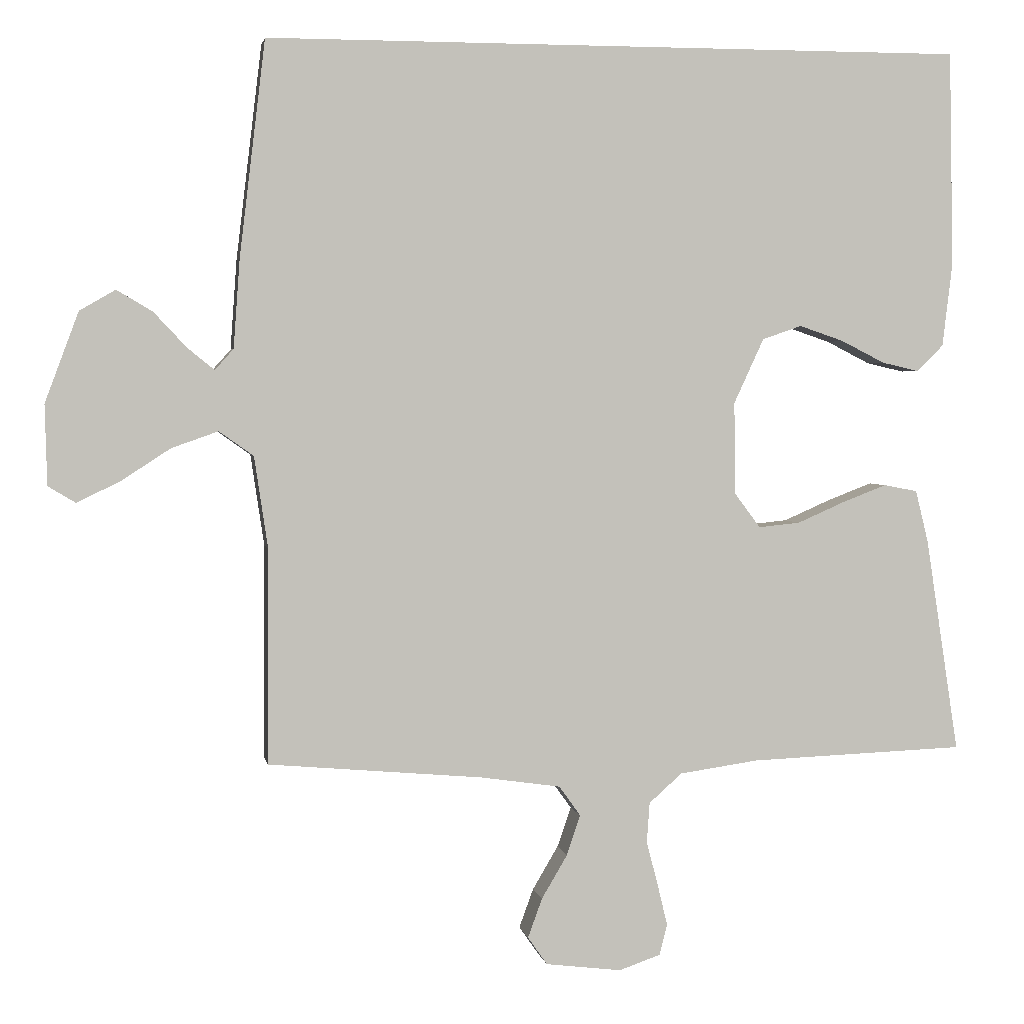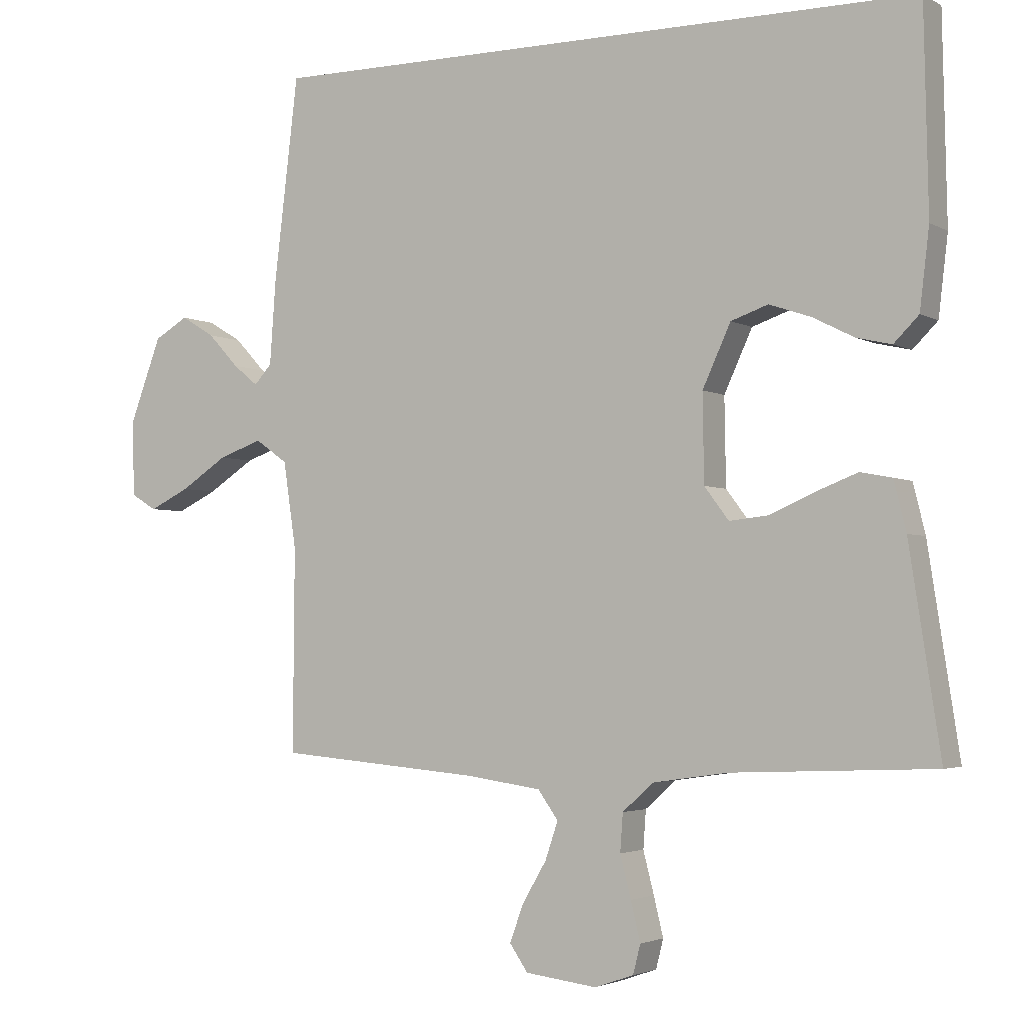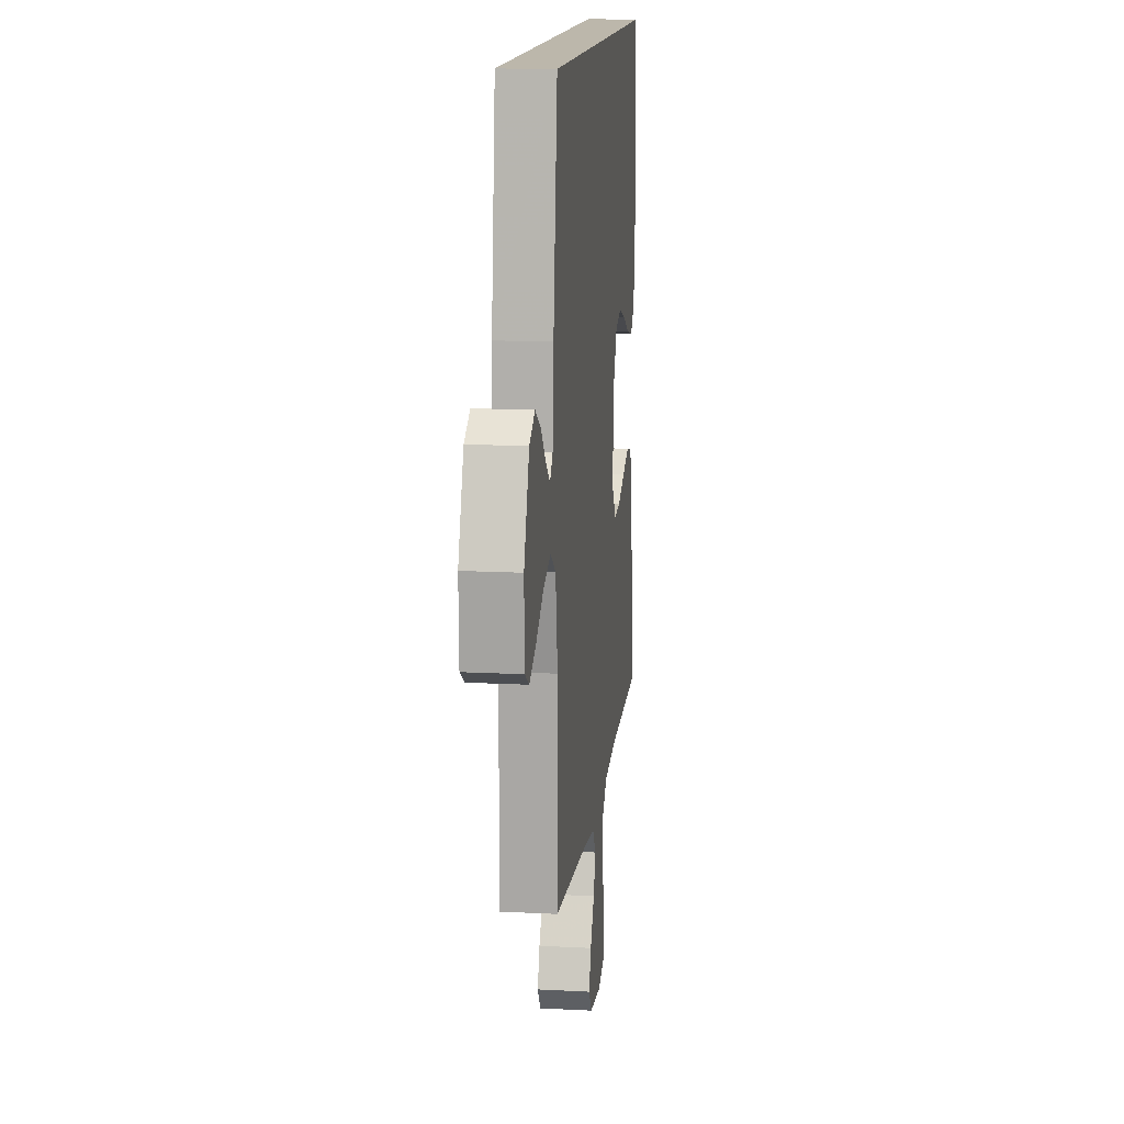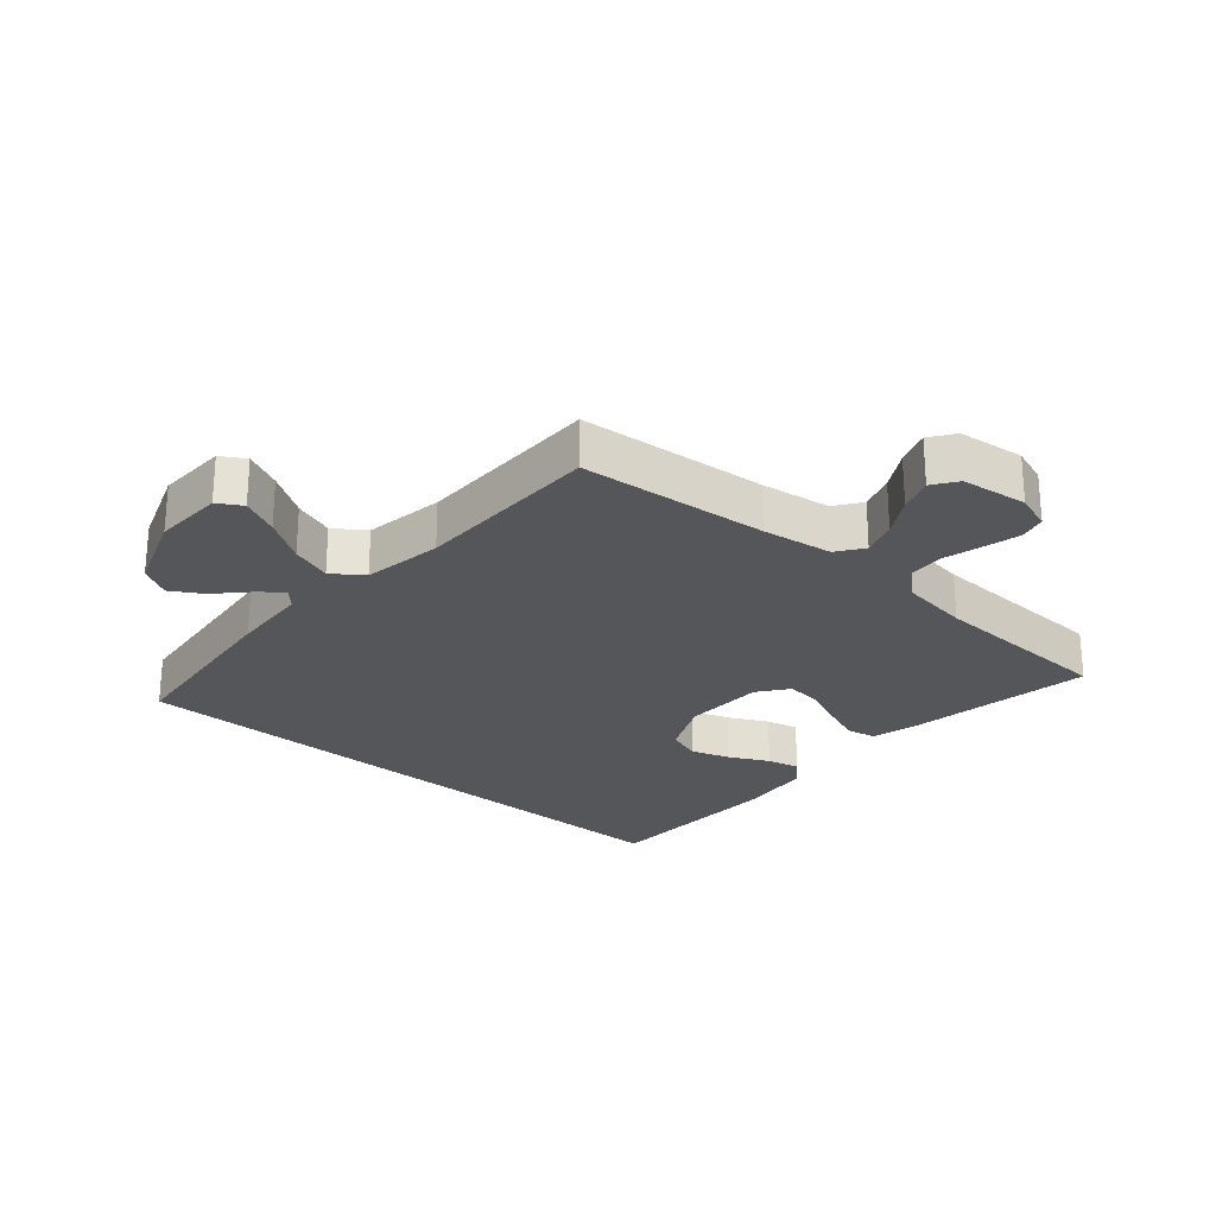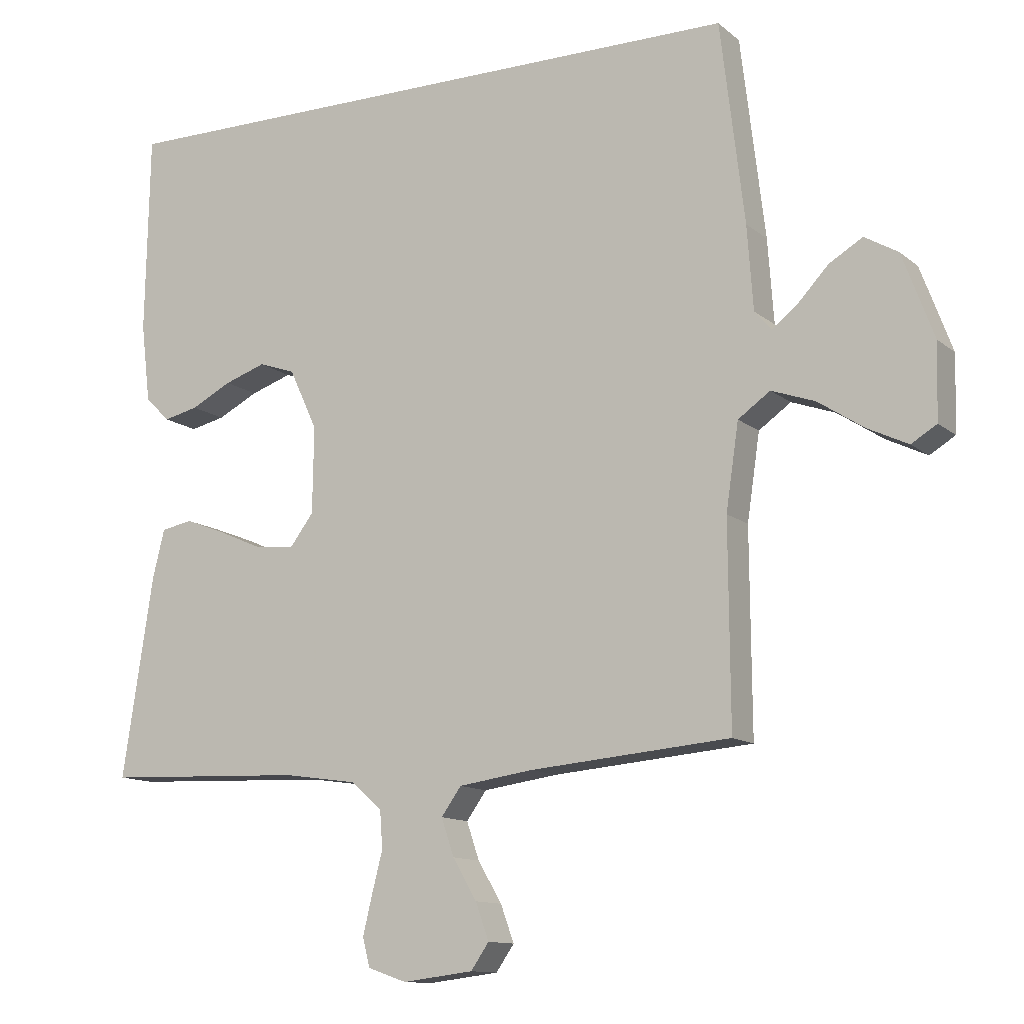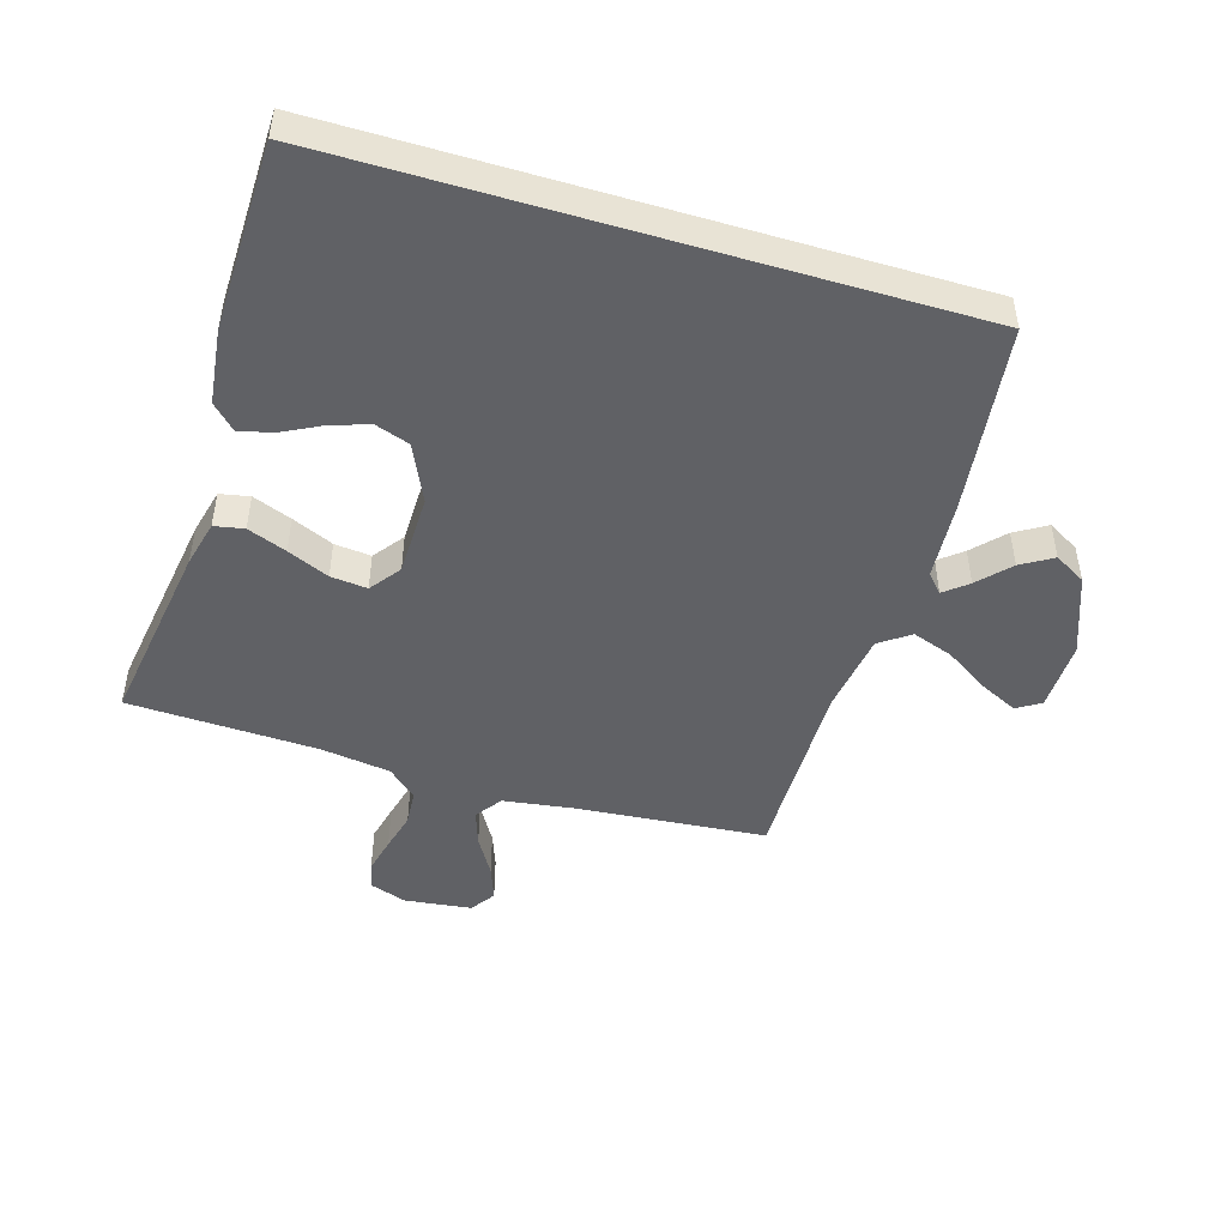
<metadata>
{"format":"obj","ext":"obj","renderer":"f3d","projection":"perspective","resolution":1024,"background":"white","views":[{"elev":2.7,"azim":170.1,"up":"+Z"},{"elev":-3.1,"azim":-150.4,"up":"+Z"},{"elev":14.3,"azim":96.6,"up":"+Z"},{"elev":-25.3,"azim":138.9,"up":"+Y"},{"elev":-12.1,"azim":29.2,"up":"+Z"},{"elev":-47.8,"azim":-16.7,"up":"+Y"}]}
</metadata>
<code>
v 0.5 0.07 -0.5
v 0.2 0.07 -0.526
v 0.088 0.07 -0.542
v 0.058 0.07 -0.584
v 0.077 0.07 -0.64
v 0.113 0.07 -0.701
v 0.133 0.07 -0.756
v 0.106 0.07 -0.795
v 0 0.07 -0.808
v -0.058 0.07 -0.788
v -0.069 0.07 -0.745
v -0.055 0.07 -0.687
v -0.039 0.07 -0.625
v -0.043 0.07 -0.569
v -0.089 0.07 -0.528
v -0.2 0.07 -0.512
v -0.5 0.07 -0.5
v -0.454 0.07 -0.2
v -0.436 0.07 -0.127
v -0.389 0.07 -0.118
v -0.327 0.07 -0.142
v -0.261 0.07 -0.171
v -0.203 0.07 -0.177
v -0.167 0.07 -0.129
v -0.165 0.07 0
v -0.207 0.07 0.091
v -0.262 0.07 0.11
v -0.324 0.07 0.089
v -0.385 0.07 0.058
v -0.437 0.07 0.046
v -0.474 0.07 0.083
v -0.488 0.07 0.2
v -0.482 0.07 0.5
v 0.499 0.07 0.5
v 0.535 0.07 0.2
v 0.544 0.07 0.075
v 0.57 0.07 0.046
v 0.607 0.07 0.076
v 0.653 0.07 0.125
v 0.703 0.07 0.155
v 0.753 0.07 0.126
v 0.8 0.07 0
v 0.797 0.07 -0.112
v 0.759 0.07 -0.135
v 0.699 0.07 -0.106
v 0.63 0.07 -0.061
v 0.565 0.07 -0.038
v 0.517 0.07 -0.072
v 0.498 0.07 -0.2
v 0.5 0 -0.5
v 0.2 0 -0.526
v 0.088 0 -0.542
v 0.058 0 -0.584
v 0.077 0 -0.64
v 0.113 0 -0.701
v 0.133 0 -0.756
v 0.106 0 -0.795
v 0 0 -0.808
v -0.058 0 -0.788
v -0.069 0 -0.745
v -0.055 0 -0.687
v -0.039 0 -0.625
v -0.043 0 -0.569
v -0.089 0 -0.528
v -0.2 0 -0.512
v -0.5 0 -0.5
v -0.454 0 -0.2
v -0.436 0 -0.127
v -0.389 0 -0.118
v -0.327 0 -0.142
v -0.261 0 -0.171
v -0.203 0 -0.177
v -0.167 0 -0.129
v -0.165 0 0
v -0.207 0 0.091
v -0.262 0 0.11
v -0.324 0 0.089
v -0.385 0 0.058
v -0.437 0 0.046
v -0.474 0 0.083
v -0.488 0 0.2
v -0.482 0 0.5
v 0.499 0 0.5
v 0.535 0 0.2
v 0.544 0 0.075
v 0.57 0 0.046
v 0.607 0 0.076
v 0.653 0 0.125
v 0.703 0 0.155
v 0.753 0 0.126
v 0.8 0 0
v 0.797 0 -0.112
v 0.759 0 -0.135
v 0.699 0 -0.106
v 0.63 0 -0.061
v 0.565 0 -0.038
v 0.517 0 -0.072
v 0.498 0 -0.2
f 44 45 46
f 43 44 46
f 42 43 46
f 41 42 46
f 40 41 46
f 39 40 46
f 38 39 46
f 37 38 46 47
f 36 37 47 48
f 34 35 36 48
f 31 32 33
f 30 31 33
f 29 30 33
f 28 29 33
f 27 28 33 34
f 26 27 34 48
f 20 21 22
f 19 20 22
f 18 19 22
f 17 18 22
f 16 17 22
f 15 16 22 23
f 14 15 23 24
f 11 12 13
f 10 11 13
f 9 10 13
f 8 9 13
f 7 8 13
f 6 7 13
f 5 6 13
f 4 5 13 14
f 14 24 25
f 4 14 25
f 3 4 25
f 49 1 2
f 26 48 49
f 25 26 49
f 3 25 49
f 2 3 49
f 95 94 93
f 95 93 92
f 95 92 91
f 95 91 90
f 95 90 89
f 95 89 88
f 95 88 87
f 96 95 87 86
f 97 96 86 85
f 97 85 84 83
f 82 81 80
f 82 80 79
f 82 79 78
f 82 78 77
f 83 82 77 76
f 97 83 76 75
f 71 70 69
f 71 69 68
f 71 68 67
f 71 67 66
f 71 66 65
f 72 71 65 64
f 73 72 64 63
f 62 61 60
f 62 60 59
f 62 59 58
f 62 58 57
f 62 57 56
f 62 56 55
f 62 55 54
f 63 62 54 53
f 74 73 63
f 74 63 53
f 74 53 52
f 51 50 98
f 98 97 75
f 98 75 74
f 98 74 52
f 98 52 51
f 1 50 51 2
f 2 51 52 3
f 3 52 53 4
f 4 53 54 5
f 5 54 55 6
f 6 55 56 7
f 7 56 57 8
f 8 57 58 9
f 9 58 59 10
f 10 59 60 11
f 11 60 61 12
f 12 61 62 13
f 13 62 63 14
f 14 63 64 15
f 15 64 65 16
f 16 65 66 17
f 17 66 67 18
f 18 67 68 19
f 19 68 69 20
f 20 69 70 21
f 21 70 71 22
f 22 71 72 23
f 23 72 73 24
f 24 73 74 25
f 25 74 75 26
f 26 75 76 27
f 27 76 77 28
f 28 77 78 29
f 29 78 79 30
f 30 79 80 31
f 31 80 81 32
f 32 81 82 33
f 33 82 83 34
f 34 83 84 35
f 35 84 85 36
f 36 85 86 37
f 37 86 87 38
f 38 87 88 39
f 39 88 89 40
f 40 89 90 41
f 41 90 91 42
f 42 91 92 43
f 43 92 93 44
f 44 93 94 45
f 45 94 95 46
f 46 95 96 47
f 47 96 97 48
f 48 97 98 49
f 49 98 50 1

</code>
